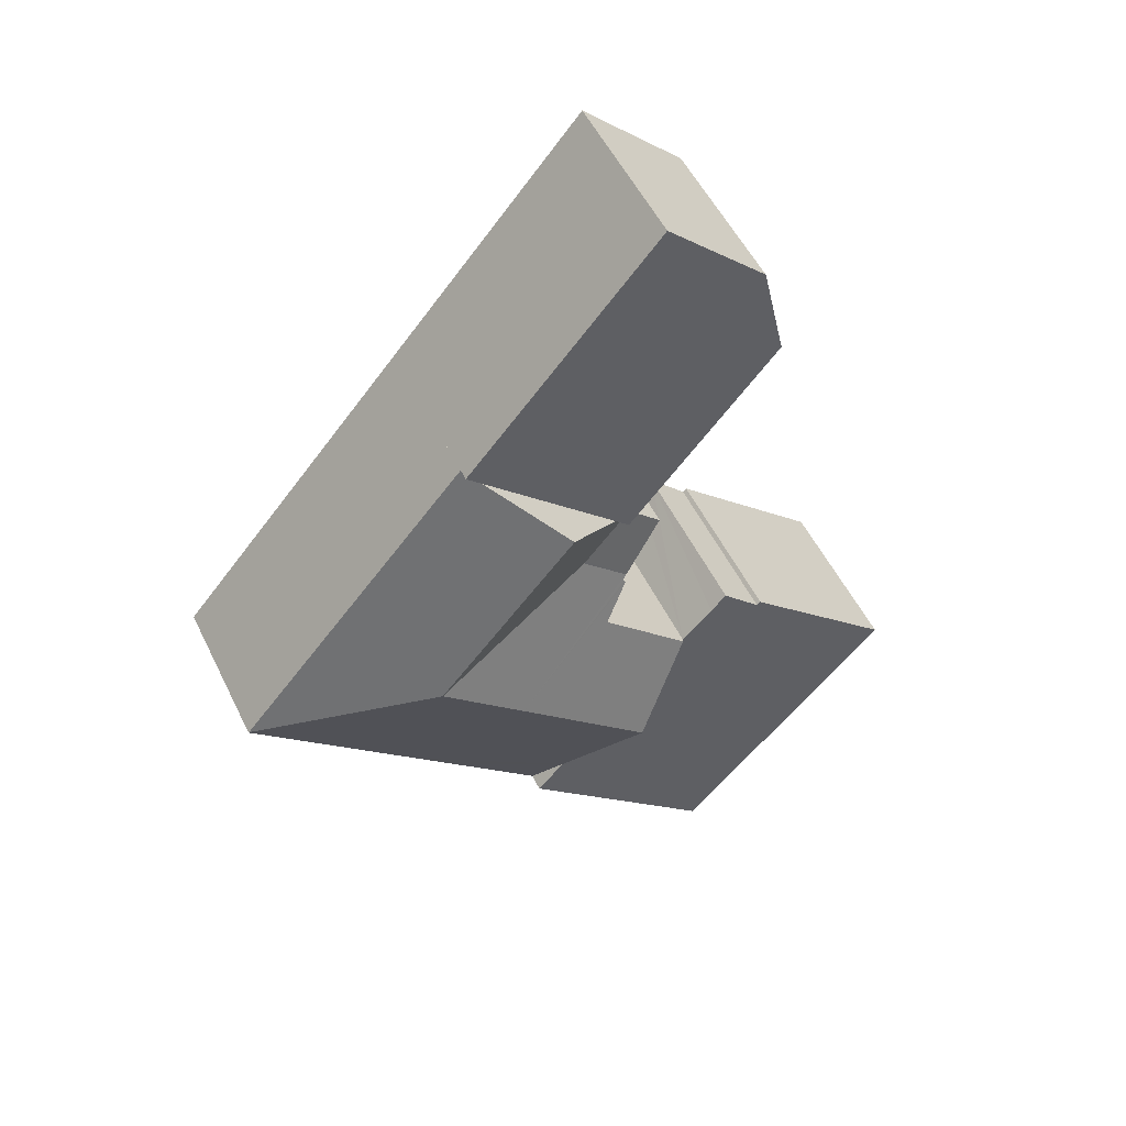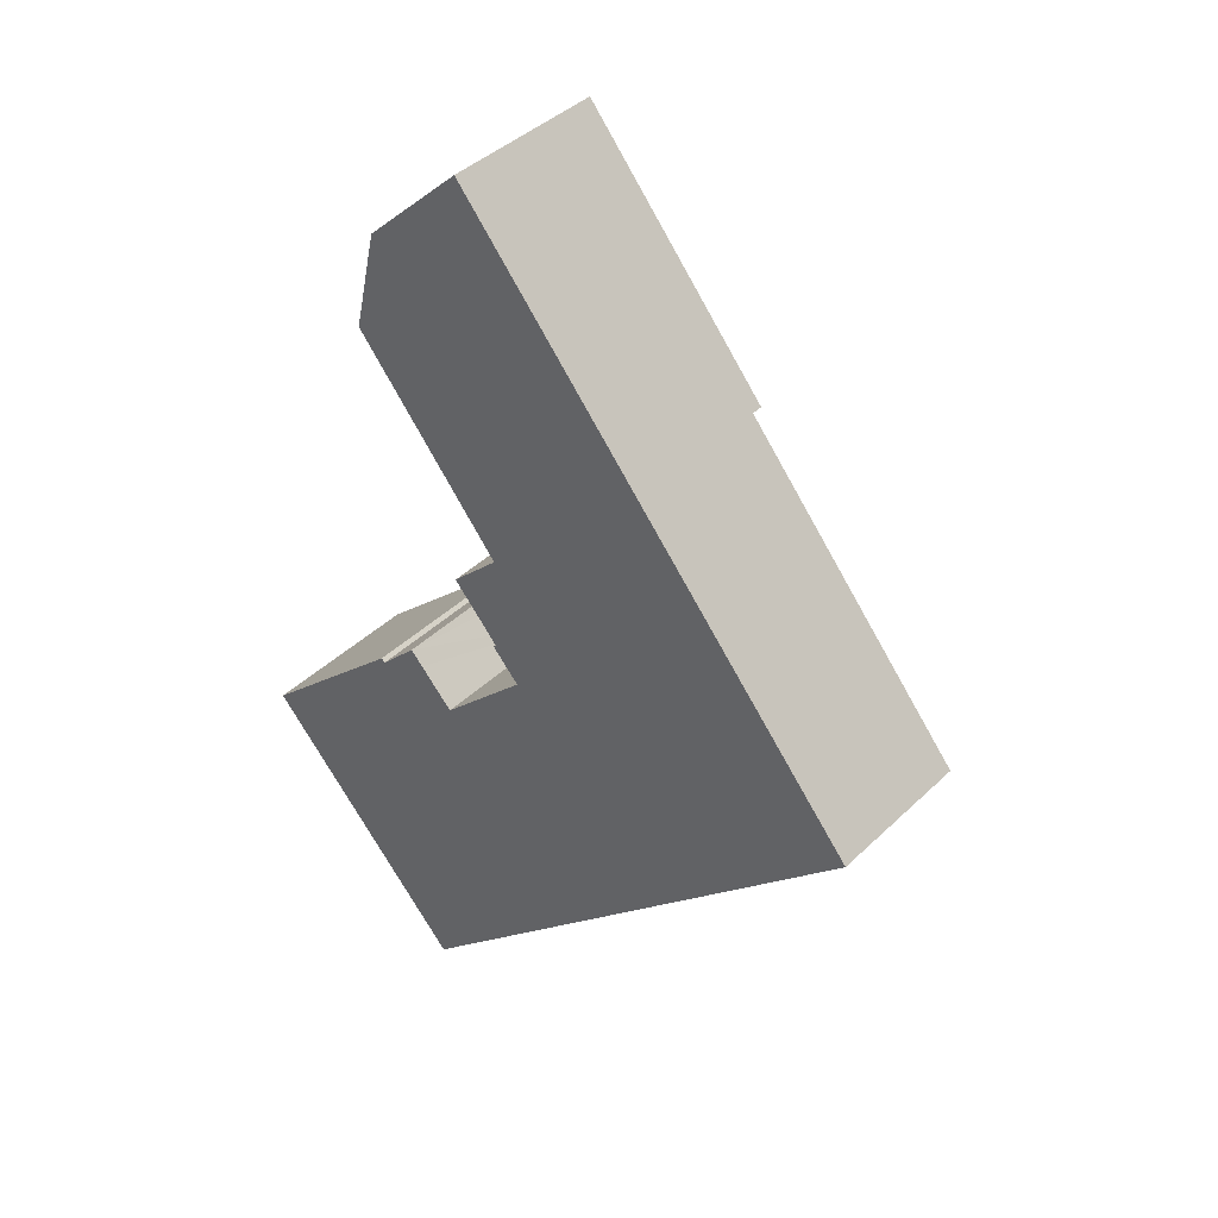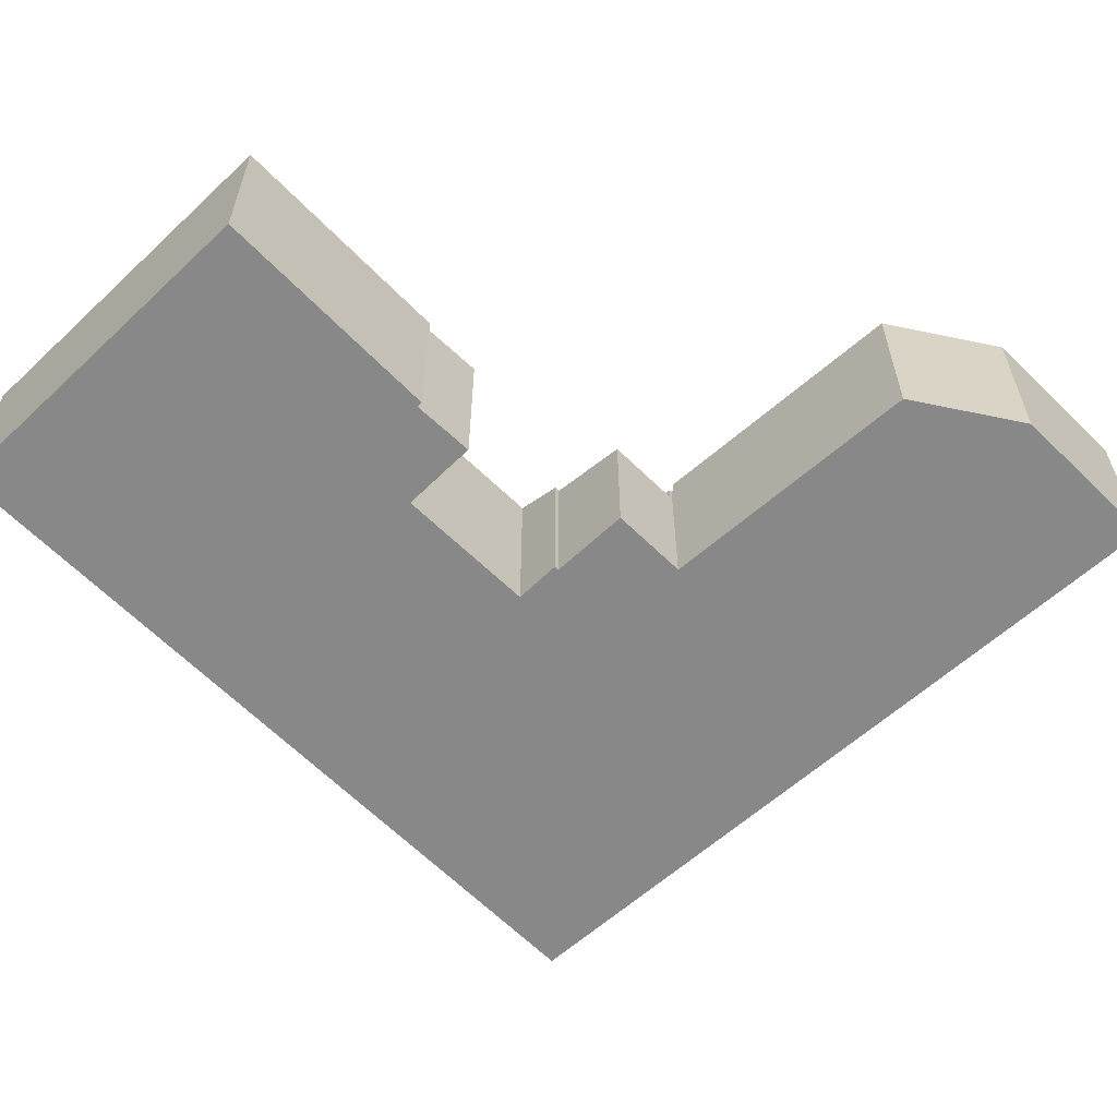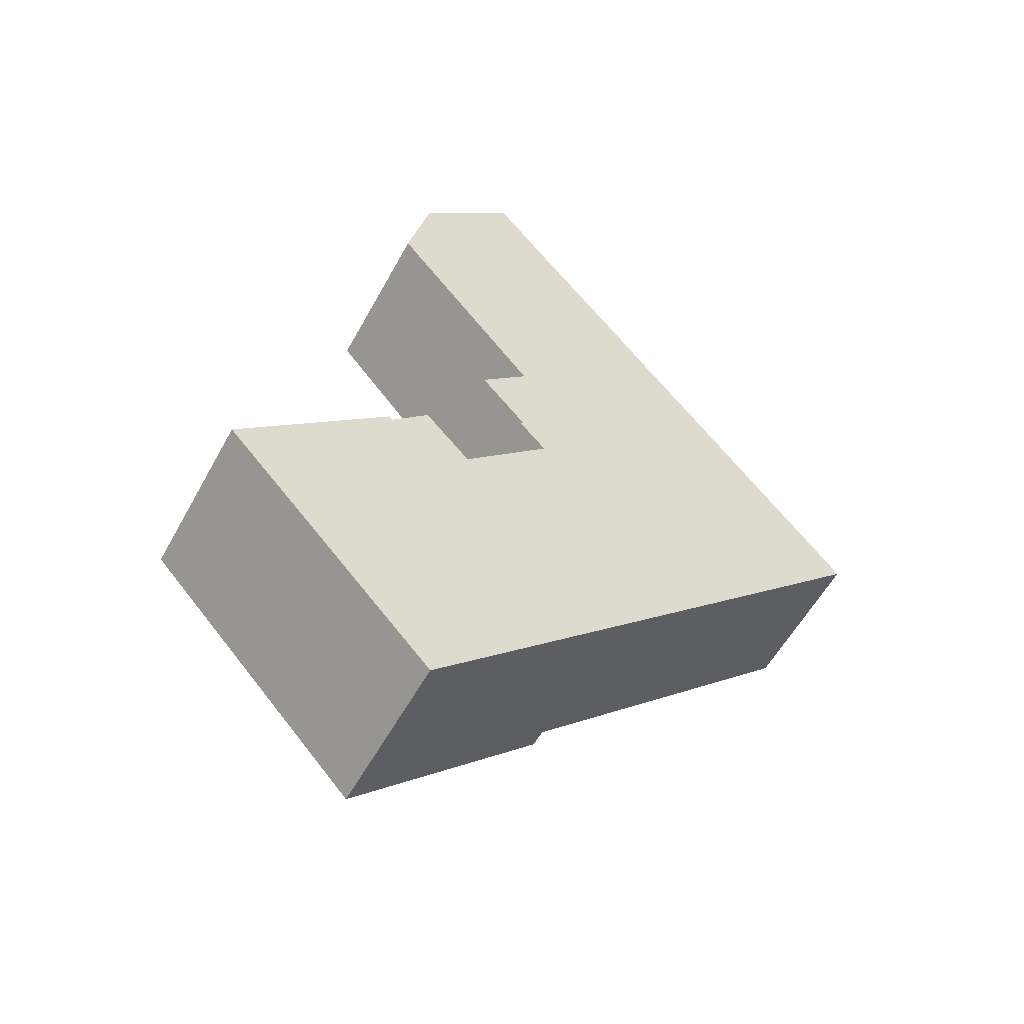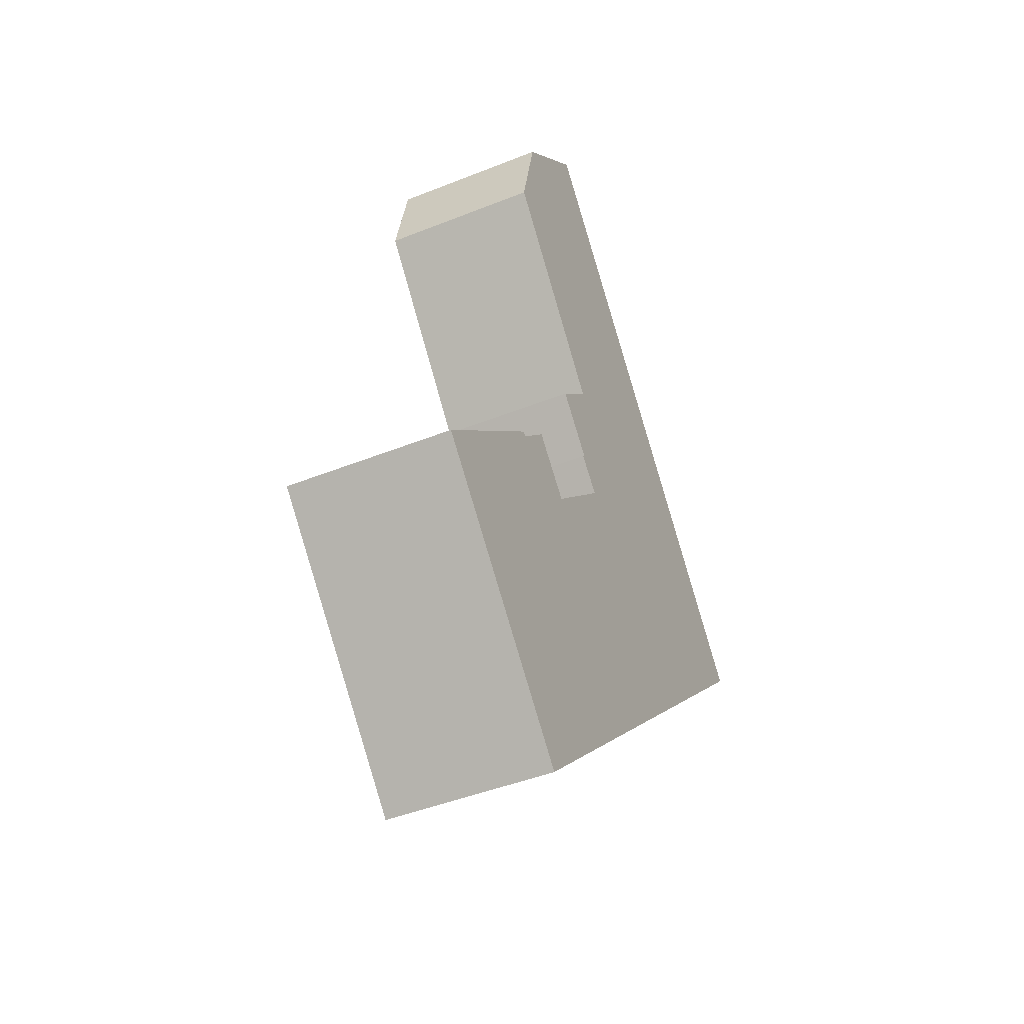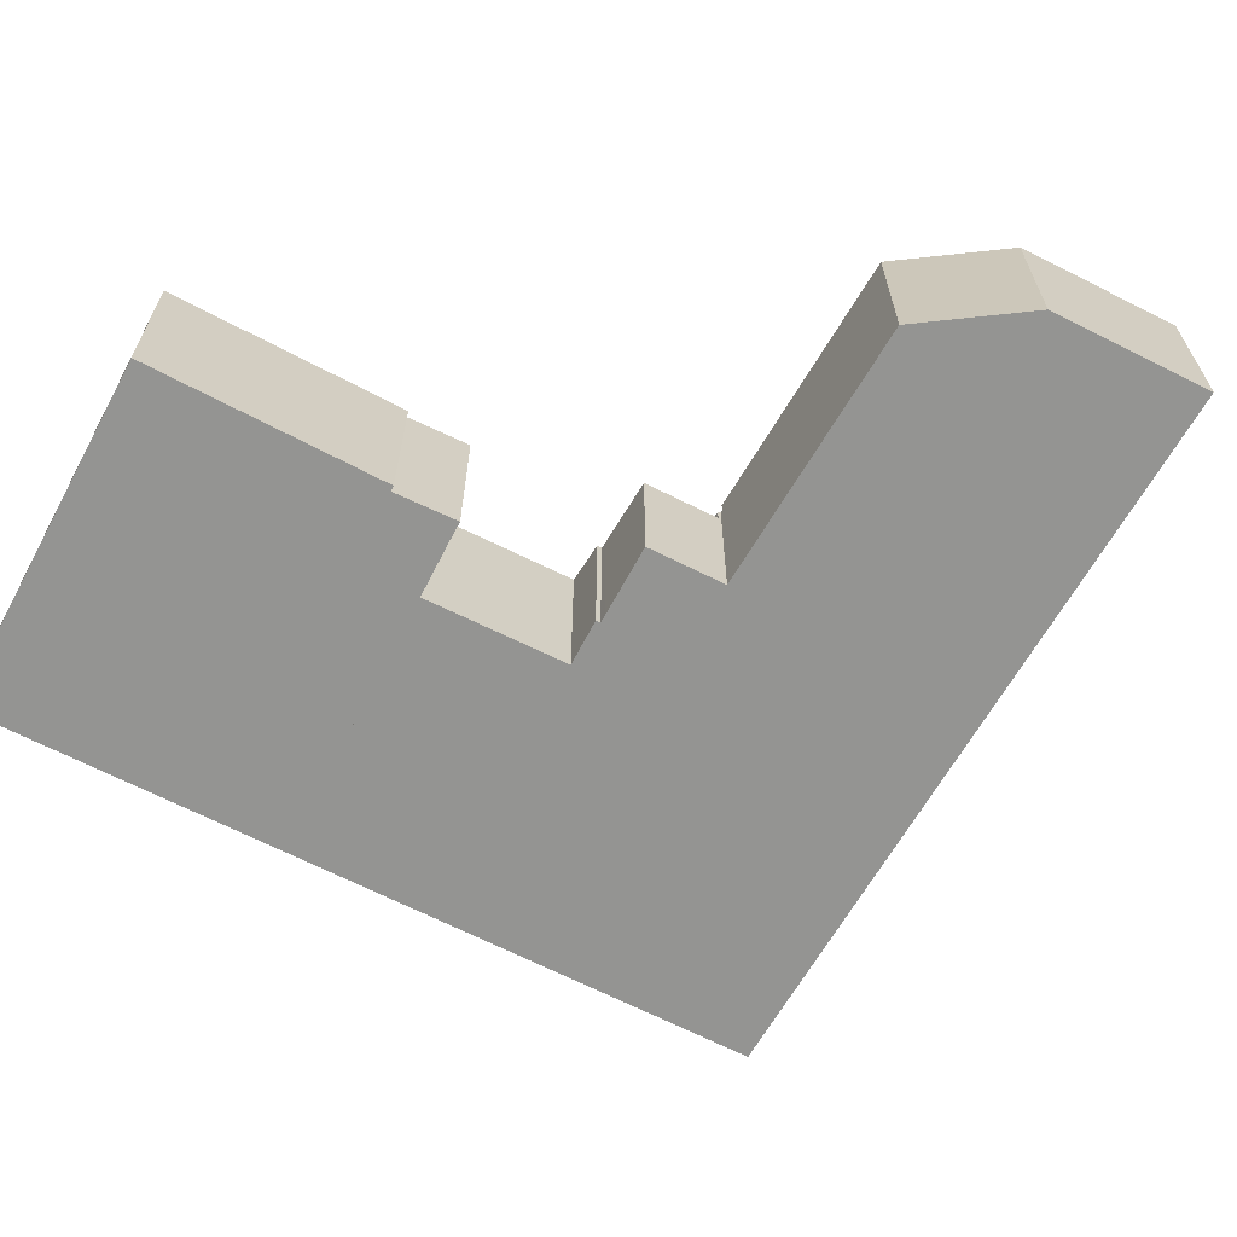
<metadata>
{"format":"obj","ext":"obj","renderer":"f3d","projection":"perspective","resolution":1024,"background":"white","views":[{"elev":53.0,"azim":154.4,"up":"+Z"},{"elev":41.2,"azim":41.0,"up":"+Z"},{"elev":-62.9,"azim":-88.9,"up":"+Y"},{"elev":-56.2,"azim":-28.3,"up":"+Z"},{"elev":-44.1,"azim":-64.8,"up":"+Z"},{"elev":-66.9,"azim":-70.8,"up":"+Y"}]}
</metadata>
<code>
v  15.54 7.734 17.59
v  14.9 7.213 16.85
v  14.84 7.214 16.92
v  16.72 7.145 14.52
v  14.81 7.145 16.76
v  18.77 10.14 20.67
v  16.79 7.145 14.43
v  25.36 10.14 12.92
v  20.8 10.14 18.28
v  30.3 7.199 15.53
v  33.78 7.199 11.43
v  24.74 7.199 22.06
v  23.02 7.199 24.08
v  22.73 7.199 24.43
v  22.01 7.734 23.75
v  18.33 8.029 -0.7
v  23.91 7.188 1.929
v  19.67 7.188 -2.145
v  25.85 7.188 3.784
v  30.3 7.188 8.058
v  33.8 7.188 11.41
v  21.35 10.14 9.07
v  14.96 10.14 2.932
v  19.25 10.14 7.051
v  11.79 8.158 6.344
v  16.02 8.127 10.5
v  14.66 7.281 11.94
v  14.73 7.283 12.01
v  14.8 7.284 12.08
v  14.59 7.145 12.32
v  11.79 -3.885e-16 6.344
v  16.02 -6.431e-16 10.5
v  14.8 -7.395e-16 12.08
v  14.66 -7.313e-16 11.94
v  14.73 -7.354e-16 12.01
v  14.59 -7.541e-16 12.32
v  16.79 -8.837e-16 14.43
v  14.9 -1.032e-15 16.85
v  14.81 -1.026e-15 16.76
v  14.84 -1.036e-15 16.92
v  15.54 -1.077e-15 17.59
v  18.77 -1.266e-15 20.67
v  22.73 -1.496e-15 24.43
v  22.01 -1.454e-15 23.75
v  16.72 -8.891e-16 14.52
v  19.67 1.313e-16 -2.145
v  18.33 4.286e-17 -0.7
v  14.96 -1.795e-16 2.932
v  23.02 -1.474e-15 24.08
v  24.74 -1.351e-15 22.06
v  30.3 -9.506e-16 15.53
v  33.78 -7.001e-16 11.43
v  33.8 -6.989e-16 11.41
v  30.3 -4.934e-16 8.058
v  25.85 -2.317e-16 3.784
v  23.91 -1.181e-16 1.929
v  14.81 6.477 16.76
v  14.44 7.124 12.47
v  12.54 6.481 14.56
v  14.59 7.172 12.32
v  16.79 7.171 14.43
v  12.54 -8.916e-16 14.56
v  14.44 -7.638e-16 12.47
v  13.59 7.734 35.17
v  7.63 7.734 25.53
v  8.792 7.734 30.54
v  14.84 7.734 16.92
v  22.73 7.734 24.43
v  18.77 7.734 20.67
v  7.63 -1.563e-15 25.53
v  8.792 -1.87e-15 30.54
v  13.59 -2.154e-15 35.17
v  9.48 8.029 -10.21
v  11.16 8.029 -10.31
v  10.32 8.029 -11.12
v  3.303 8.029 -3.558
v  19.67 8.029 -2.145
v  1.666 8.029 -1.794
v  1.285 8.029 -1.384
v  0.825 8.029 -0.888
v  0 8.029 4.916e-16
v  2.049 8.029 1.907
v  7.601 8.029 6.751
v  7.42 8.029 6.908
v  14.96 8.029 2.932
v  11.73 8.029 6.288
v  10.23 8.029 7.852
v  9.478 8.029 8.657
v  10.09 8.029 8.002
v  11.79 8.029 6.344
v  7.42 -4.23e-16 6.908
v  7.601 -4.134e-16 6.751
v  9.478 -5.301e-16 8.657
v  10.09 -4.9e-16 8.002
v  11.73 -3.85e-16 6.288
v  10.23 -4.808e-16 7.852
v  2.049 -1.168e-16 1.907
v  0 0 0
v  11.16 6.313e-16 -10.31
v  10.32 6.807e-16 -11.12
v  9.48 6.254e-16 -10.21
v  3.303 2.179e-16 -3.558
v  1.666 1.099e-16 -1.794
v  1.285 8.475e-17 -1.384
v  0.825 5.437e-17 -0.888
g defaultobject
f 1 2 3
f 2 4 5
f 4 2 1
f 4 1 6
f 4 6 7
f 7 6 8
f 8 6 9
f 8 10 11
f 10 8 12
f 12 8 9
f 12 9 13
f 13 9 14
f 14 9 15
f 15 9 6
f 16 17 18
f 17 16 19
f 19 16 20
f 20 16 21
f 21 16 11
f 11 16 8
f 8 16 22
f 22 16 23
f 22 23 24
f 25 24 23
f 24 25 26
f 24 26 22
f 22 26 27
f 22 27 28
f 22 28 29
f 22 29 30
f 22 30 8
f 8 30 7
f 31 26 25
f 26 31 32
f 27 29 28
f 29 27 33
f 33 27 34
f 33 34 35
f 36 7 30
f 7 36 37
f 5 38 2
f 38 5 39
f 40 1 3
f 1 40 6
f 6 40 15
f 15 40 14
f 14 40 41
f 14 41 42
f 14 42 43
f 43 42 44
f 32 27 26
f 27 32 34
f 33 30 29
f 30 33 36
f 37 4 7
f 4 37 5
f 5 37 39
f 39 37 45
f 2 40 3
f 40 2 38
f 46 16 18
f 16 46 23
f 23 46 25
f 25 46 47
f 25 47 48
f 25 48 31
f 43 13 14
f 13 43 12
f 12 43 10
f 10 43 49
f 10 49 50
f 10 50 51
f 10 51 11
f 11 51 52
f 11 52 21
f 21 52 53
f 53 20 21
f 20 53 54
f 20 54 19
f 19 54 55
f 19 55 17
f 17 55 18
f 18 55 56
f 18 56 46
f 56 47 46
f 47 56 48
f 48 56 55
f 48 55 54
f 48 54 53
f 48 53 31
f 31 53 52
f 31 52 51
f 31 51 32
f 32 51 50
f 32 50 33
f 32 33 34
f 34 33 35
f 33 50 37
f 33 37 36
f 37 50 45
f 45 50 39
f 39 50 38
f 38 50 40
f 40 50 41
f 41 50 42
f 42 50 49
f 42 49 44
f 44 49 43
f 57 58 59
f 58 57 60
f 60 57 4
f 60 4 61
f 4 37 61
f 37 4 57
f 37 57 45
f 45 57 39
f 61 36 60
f 36 61 37
f 36 58 60
f 58 36 59
f 59 36 62
f 62 36 63
f 62 57 59
f 57 62 39
f 45 36 37
f 36 45 39
f 36 39 62
f 36 62 63
f 64 65 66
f 65 64 67
f 67 64 1
f 1 64 15
f 15 64 68
f 1 15 69
f 1 40 67
f 40 1 69
f 40 69 15
f 40 15 68
f 40 68 41
f 41 68 44
f 44 68 43
f 41 44 42
f 40 65 67
f 65 40 70
f 70 66 65
f 66 70 71
f 71 64 66
f 64 71 72
f 72 68 64
f 68 72 43
f 70 72 71
f 72 70 40
f 72 40 41
f 72 41 44
f 72 44 43
f 44 41 42
f 73 74 75
f 74 73 76
f 74 76 77
f 77 76 78
f 77 78 79
f 77 79 80
f 77 80 81
f 77 81 82
f 77 82 83
f 83 82 84
f 77 83 16
f 83 85 16
f 85 83 86
f 86 83 87
f 87 83 88
f 87 88 89
f 90 85 86
f 91 83 84
f 83 91 92
f 93 89 88
f 89 93 87
f 87 93 86
f 86 93 94
f 86 94 95
f 95 94 96
f 31 85 90
f 85 31 16
f 16 31 48
f 16 48 77
f 77 48 47
f 77 47 46
f 92 88 83
f 88 92 93
f 95 90 86
f 90 95 31
f 82 91 84
f 91 82 81
f 91 81 97
f 97 81 98
f 46 74 77
f 74 46 99
f 74 99 75
f 75 99 100
f 100 73 75
f 73 100 76
f 76 100 101
f 76 101 102
f 76 102 78
f 78 102 79
f 79 102 80
f 80 102 81
f 81 102 103
f 81 103 104
f 81 104 98
f 98 104 105
f 31 95 48
f 96 92 95
f 92 96 93
f 93 96 94
f 99 101 100
f 101 99 46
f 101 46 102
f 102 46 103
f 103 46 47
f 103 47 104
f 104 47 48
f 104 48 105
f 105 48 98
f 98 48 97
f 97 48 92
f 97 92 91
f 92 48 95

</code>
